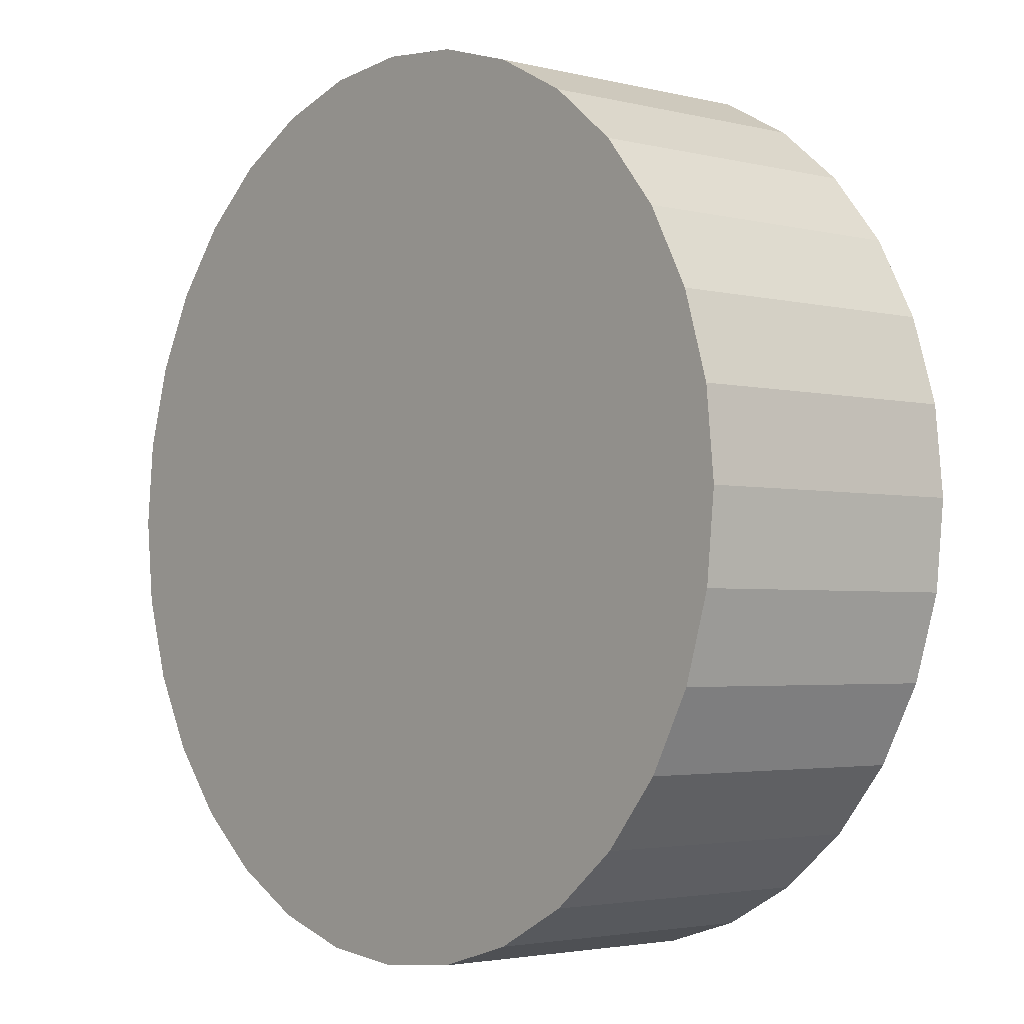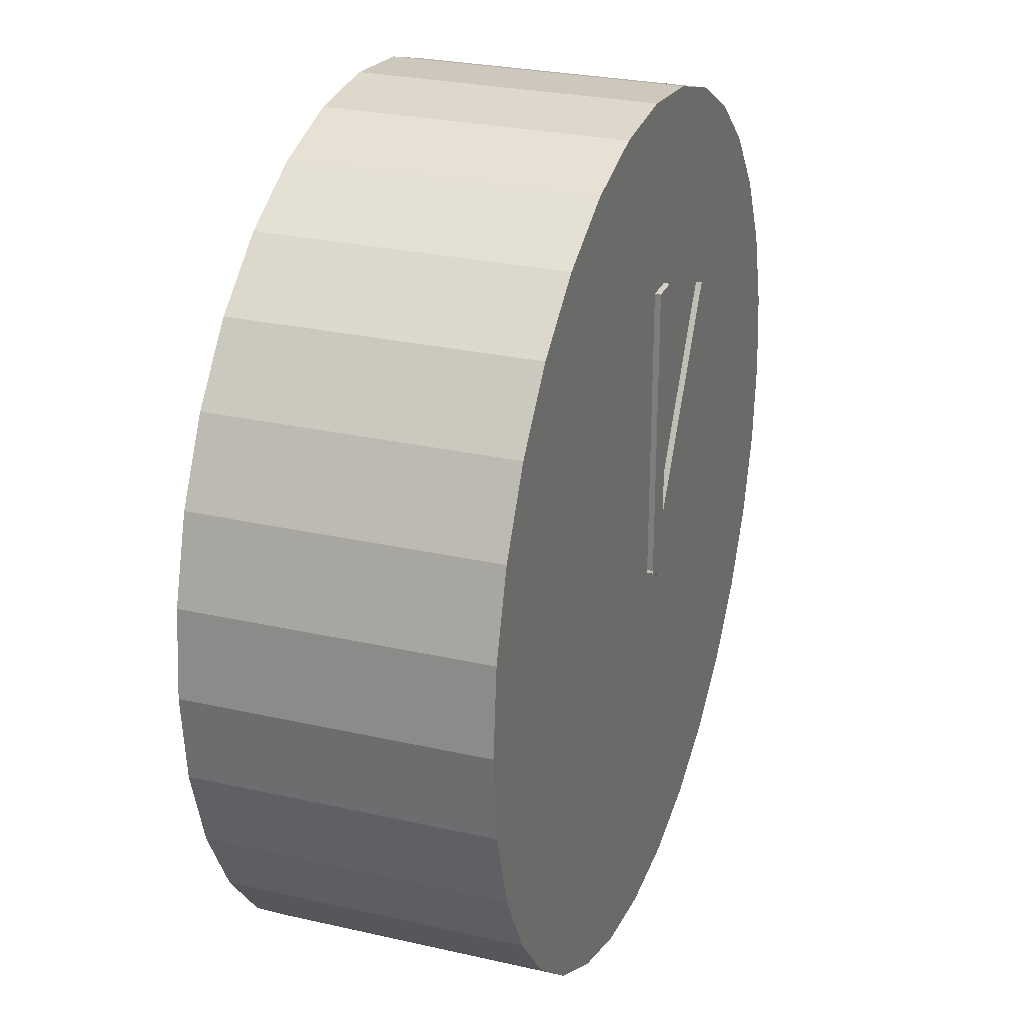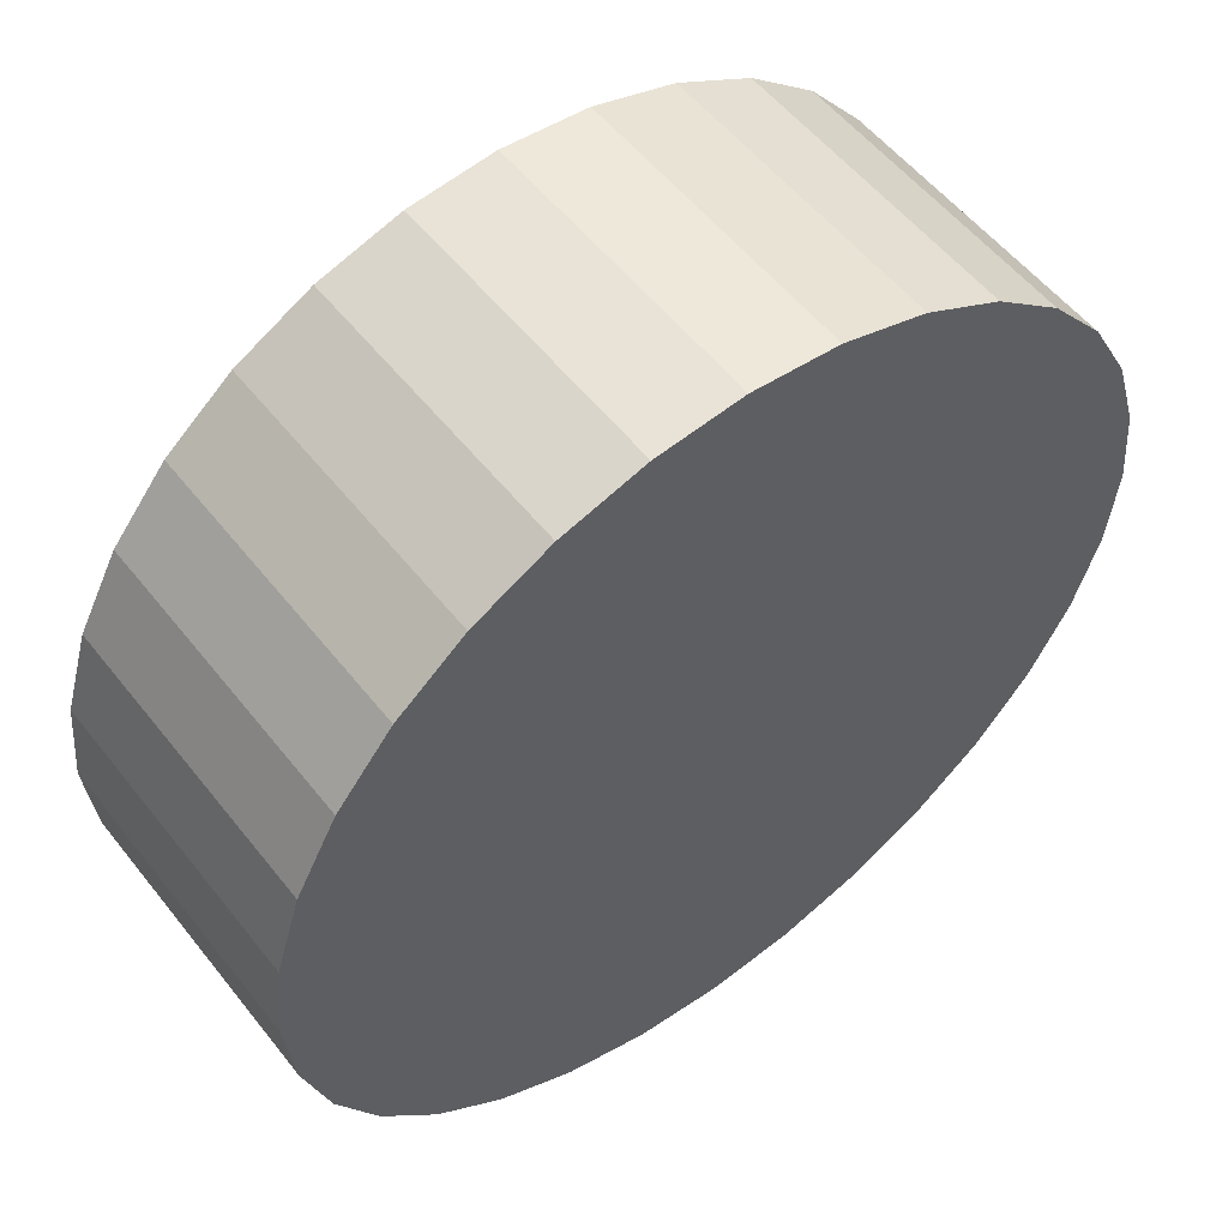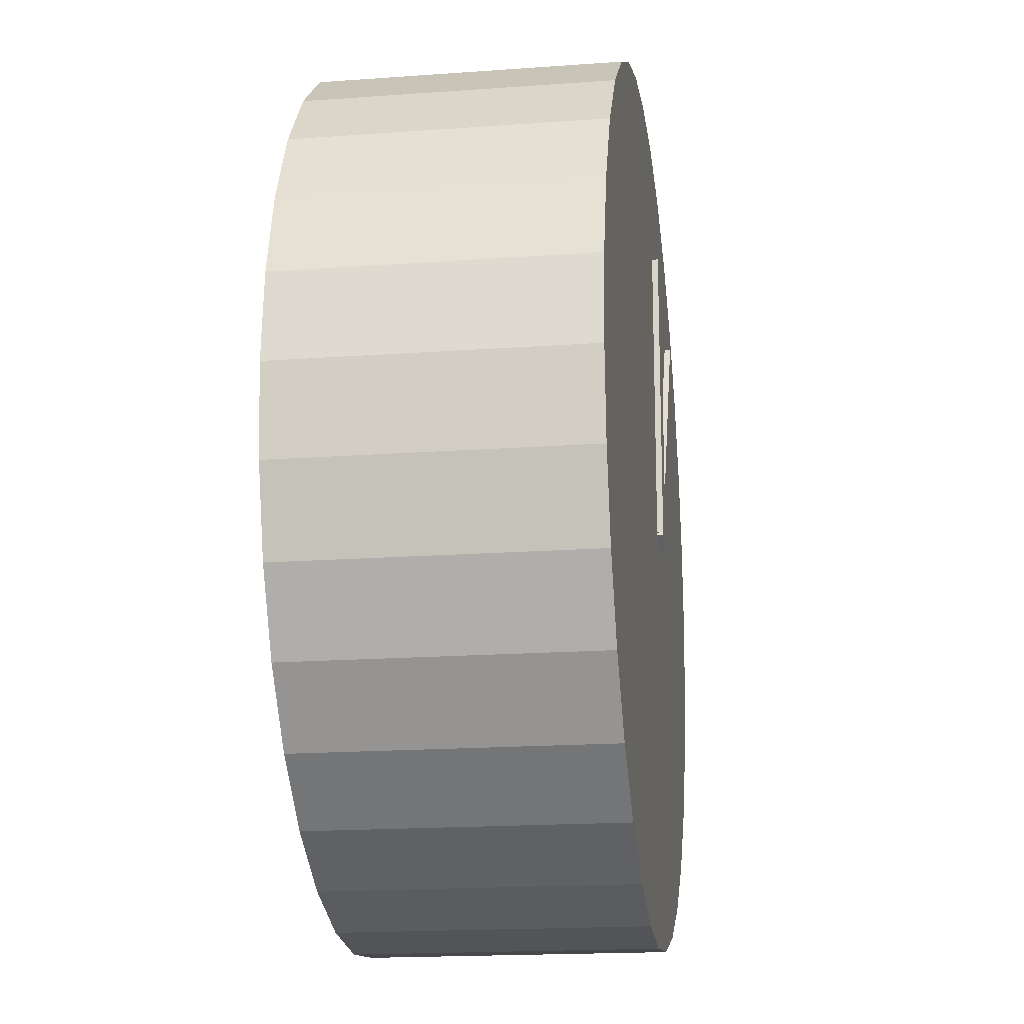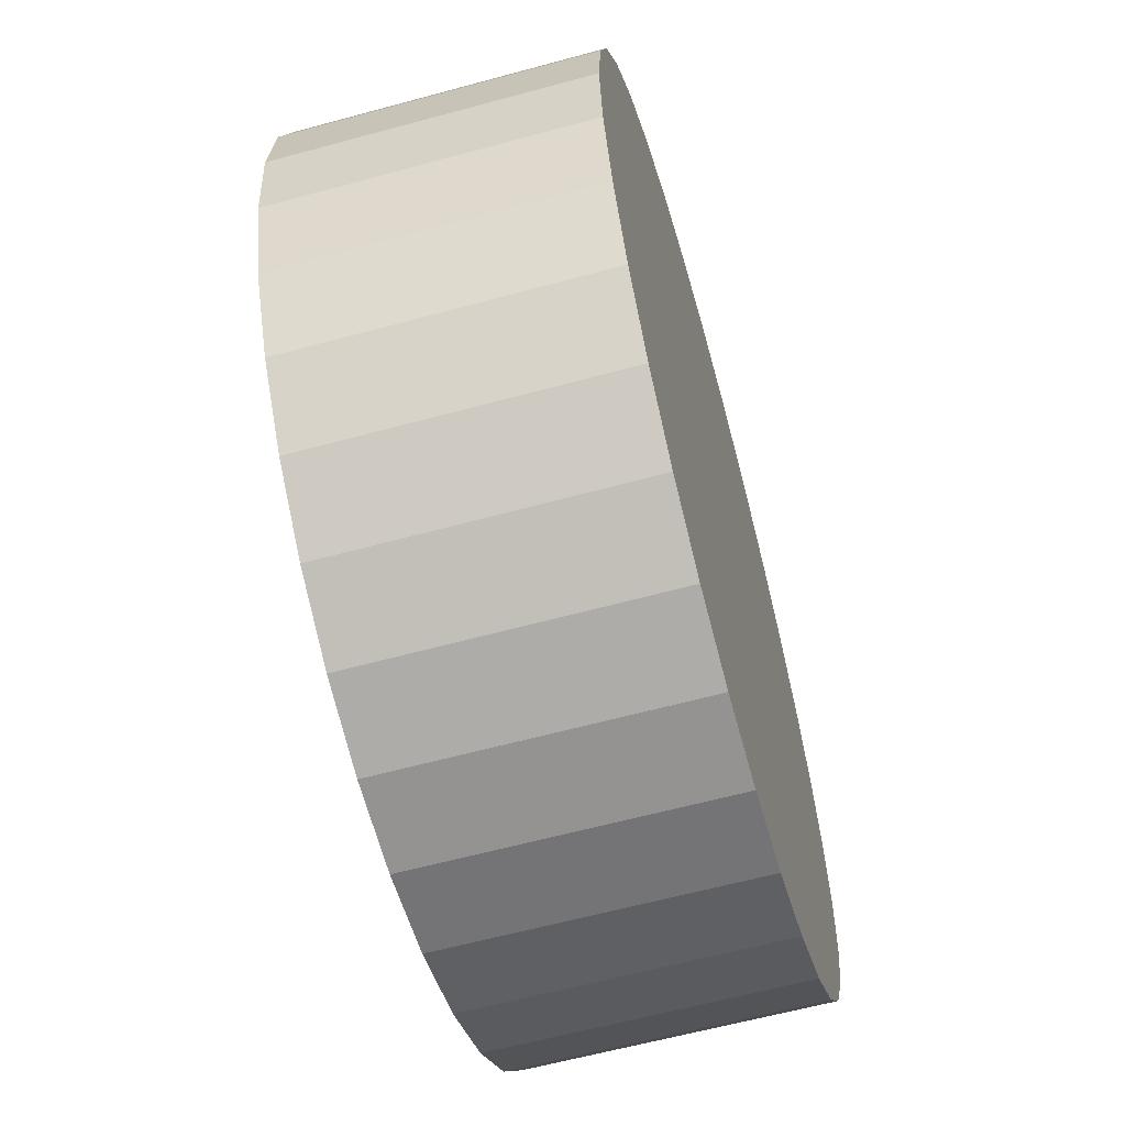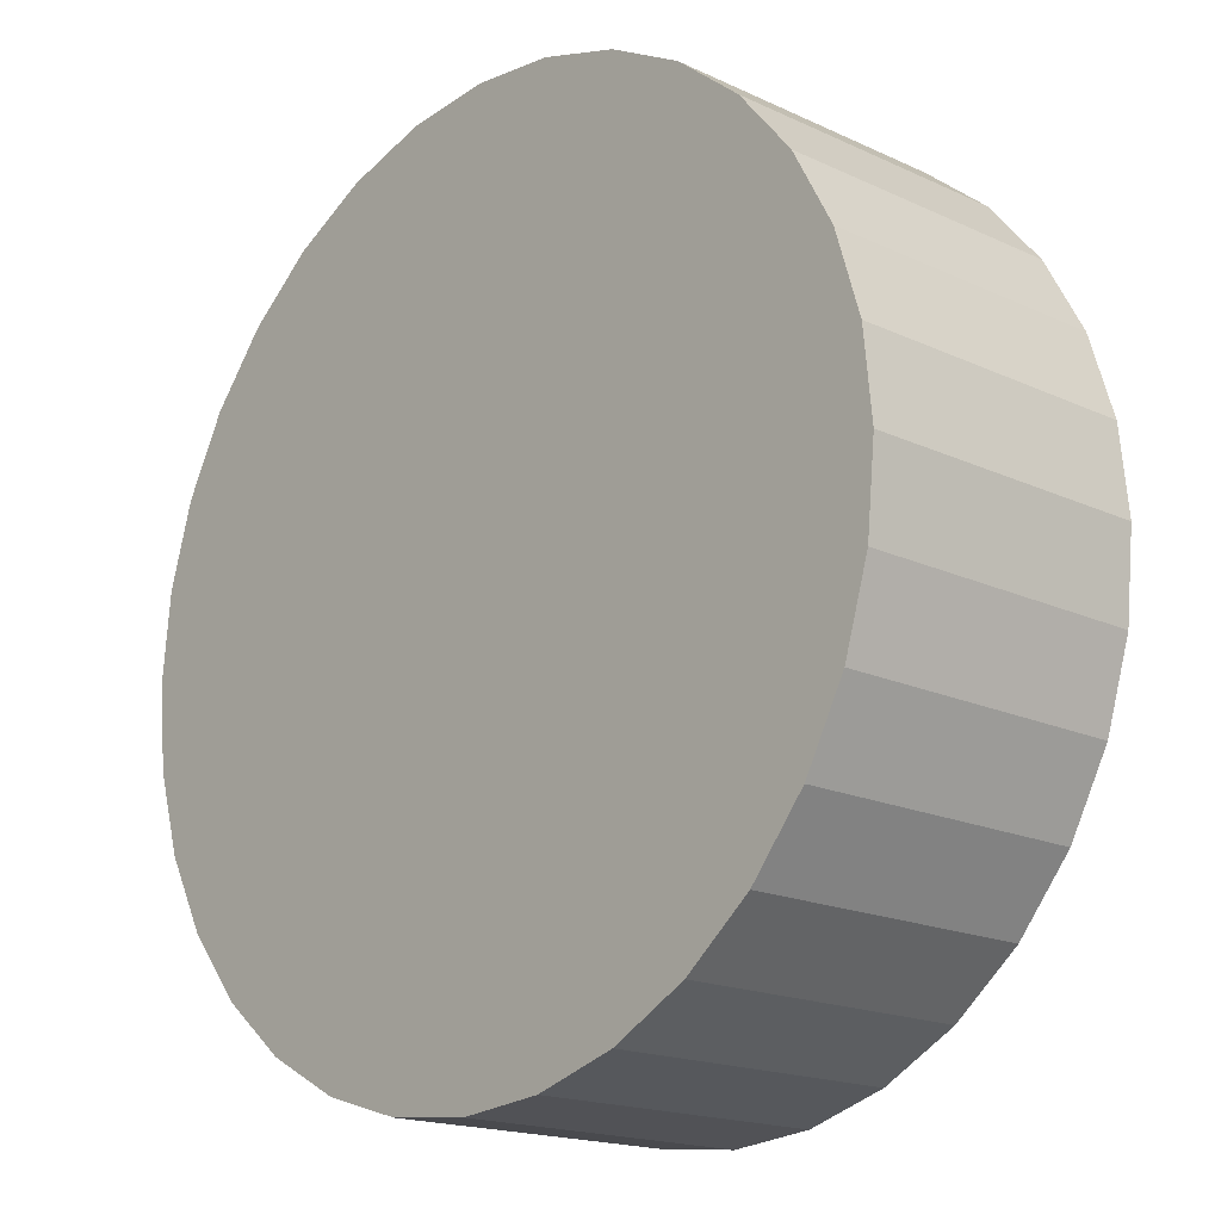
<metadata>
{"format":"obj","ext":"obj","renderer":"f3d","projection":"perspective","resolution":1024,"background":"white","views":[{"elev":-3.0,"azim":-130.3,"up":"+Y"},{"elev":26.8,"azim":-70.4,"up":"+Y"},{"elev":55.0,"azim":142.4,"up":"+Y"},{"elev":-18.0,"azim":-81.9,"up":"+Y"},{"elev":-61.5,"azim":105.5,"up":"+Y"},{"elev":-17.5,"azim":-132.7,"up":"+Y"}]}
</metadata>
<code>
v -1.645 4.053 -4.505
v -1.645 4.053 -4.405
v -1.616 4.051 -4.505
v -1.616 4.051 -4.405
v -1.587 4.042 -4.505
v -1.587 4.042 -4.405
v -1.561 4.028 -4.505
v -1.561 4.028 -4.405
v -1.539 4.009 -4.505
v -1.539 4.009 -4.405
v -1.52 3.987 -4.505
v -1.52 3.987 -4.405
v -1.506 3.961 -4.505
v -1.506 3.961 -4.405
v -1.498 3.933 -4.505
v -1.498 3.933 -4.405
v -1.495 3.903 -4.505
v -1.495 3.903 -4.405
v -1.498 3.874 -4.505
v -1.498 3.874 -4.405
v -1.506 3.846 -4.505
v -1.506 3.846 -4.405
v -1.52 3.82 -4.505
v -1.52 3.82 -4.405
v -1.539 3.797 -4.505
v -1.539 3.797 -4.405
v -1.561 3.779 -4.505
v -1.561 3.779 -4.405
v -1.587 3.765 -4.505
v -1.587 3.765 -4.405
v -1.616 3.756 -4.505
v -1.616 3.756 -4.405
v -1.645 3.753 -4.505
v -1.645 3.753 -4.405
v -1.674 3.756 -4.505
v -1.674 3.756 -4.405
v -1.702 3.765 -4.505
v -1.702 3.765 -4.405
v -1.728 3.779 -4.505
v -1.728 3.779 -4.405
v -1.751 3.797 -4.505
v -1.751 3.797 -4.405
v -1.77 3.82 -4.505
v -1.77 3.82 -4.405
v -1.783 3.846 -4.505
v -1.783 3.846 -4.405
v -1.792 3.874 -4.505
v -1.792 3.874 -4.405
v -1.795 3.903 -4.505
v -1.795 3.903 -4.405
v -1.792 3.933 -4.505
v -1.792 3.933 -4.405
v -1.783 3.961 -4.505
v -1.783 3.961 -4.405
v -1.77 3.987 -4.505
v -1.77 3.987 -4.405
v -1.751 4.009 -4.505
v -1.751 4.009 -4.405
v -1.728 4.028 -4.505
v -1.728 4.028 -4.405
v -1.702 4.042 -4.505
v -1.702 4.042 -4.405
v -1.674 4.051 -4.505
v -1.674 4.051 -4.405
v -1.65 3.891 -4.4
v -1.6 3.978 -4.4
v -1.65 3.891 -4.402
v -1.6 3.978 -4.402
v -1.641 3.886 -4.4
v -1.591 3.973 -4.4
v -1.641 3.886 -4.402
v -1.591 3.973 -4.402
v -1.65 3.892 -4.4
v -1.65 3.992 -4.4
v -1.65 3.892 -4.402
v -1.65 3.992 -4.402
v -1.64 3.892 -4.4
v -1.64 3.992 -4.4
v -1.64 3.892 -4.402
v -1.64 3.992 -4.402
f 2 3 1
f 4 5 3
f 6 7 5
f 8 9 7
f 10 11 9
f 12 13 11
f 14 15 13
f 16 17 15
f 18 19 17
f 20 21 19
f 22 23 21
f 24 25 23
f 26 27 25
f 28 29 27
f 30 31 29
f 32 33 31
f 34 35 33
f 36 37 35
f 38 39 37
f 40 41 39
f 42 43 41
f 44 45 43
f 46 47 45
f 48 49 47
f 50 51 49
f 52 53 51
f 54 55 53
f 56 57 55
f 58 59 57
f 60 61 59
f 54 38 22
f 62 63 61
f 64 1 63
f 15 31 47
f 66 67 65
f 67 72 71
f 71 70 69
f 69 66 65
f 67 69 65
f 68 70 72
f 74 75 73
f 76 79 75
f 80 77 79
f 78 73 77
f 75 77 73
f 76 78 80
f 2 4 3
f 4 6 5
f 6 8 7
f 8 10 9
f 10 12 11
f 12 14 13
f 14 16 15
f 16 18 17
f 18 20 19
f 20 22 21
f 22 24 23
f 24 26 25
f 26 28 27
f 28 30 29
f 30 32 31
f 32 34 33
f 34 36 35
f 36 38 37
f 38 40 39
f 40 42 41
f 42 44 43
f 44 46 45
f 46 48 47
f 48 50 49
f 50 52 51
f 52 54 53
f 54 56 55
f 56 58 57
f 58 60 59
f 60 62 61
f 6 4 2
f 2 64 6
f 64 62 6
f 62 60 58
f 58 56 54
f 54 52 50
f 50 48 54
f 48 46 54
f 46 44 38
f 44 42 38
f 42 40 38
f 38 36 34
f 34 32 30
f 30 28 26
f 26 24 22
f 22 20 18
f 18 16 22
f 16 14 22
f 14 12 10
f 10 8 6
f 62 58 6
f 58 54 6
f 38 34 22
f 34 30 22
f 30 26 22
f 14 10 22
f 10 6 22
f 54 46 38
f 6 54 22
f 62 64 63
f 64 2 1
f 63 1 3
f 3 5 7
f 7 9 11
f 11 13 7
f 13 15 7
f 15 17 19
f 19 21 15
f 21 23 15
f 23 25 31
f 25 27 31
f 27 29 31
f 31 33 35
f 35 37 39
f 39 41 43
f 43 45 47
f 47 49 51
f 51 53 55
f 55 57 63
f 57 59 63
f 59 61 63
f 63 3 7
f 31 35 47
f 35 39 47
f 39 43 47
f 47 51 63
f 51 55 63
f 63 7 15
f 15 23 31
f 63 15 47
f 66 68 67
f 67 68 72
f 71 72 70
f 69 70 66
f 67 71 69
f 68 66 70
f 74 76 75
f 76 80 79
f 80 78 77
f 78 74 73
f 75 79 77
f 76 74 78

</code>
